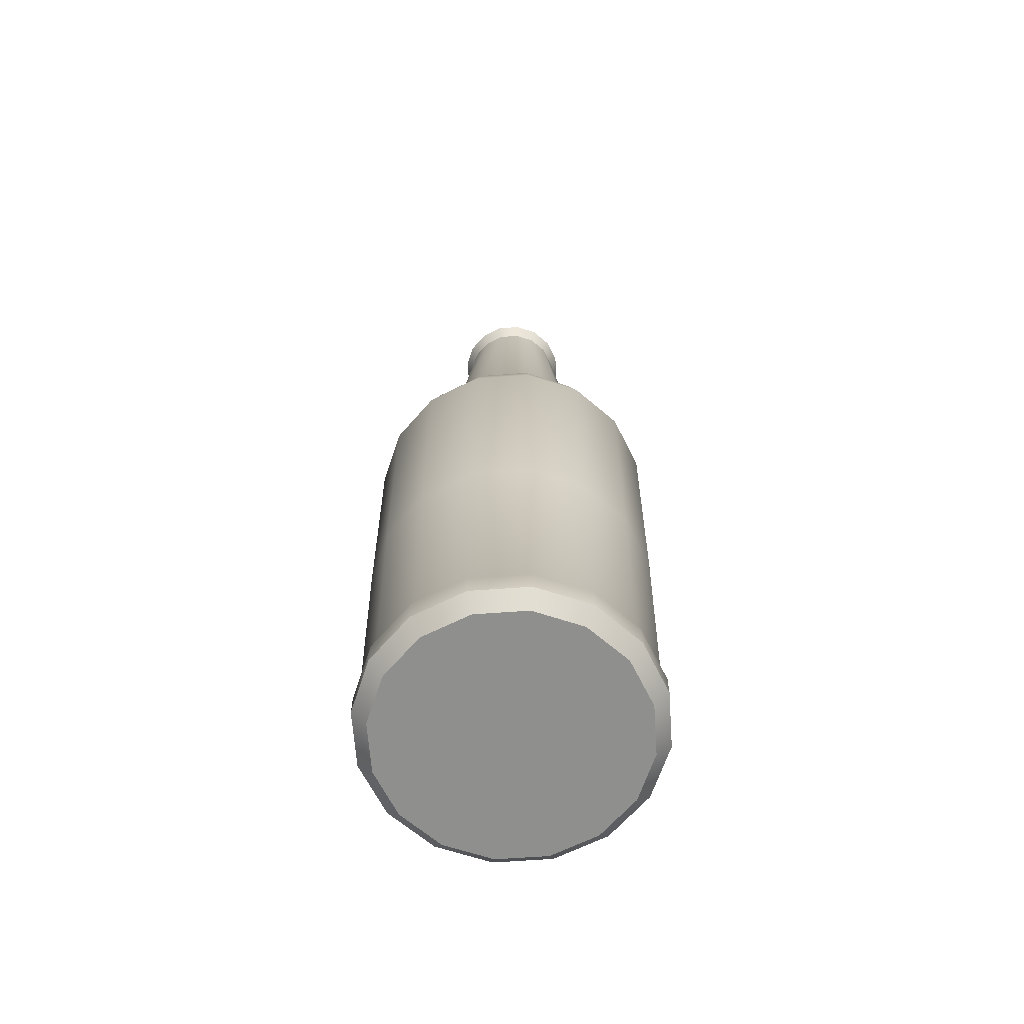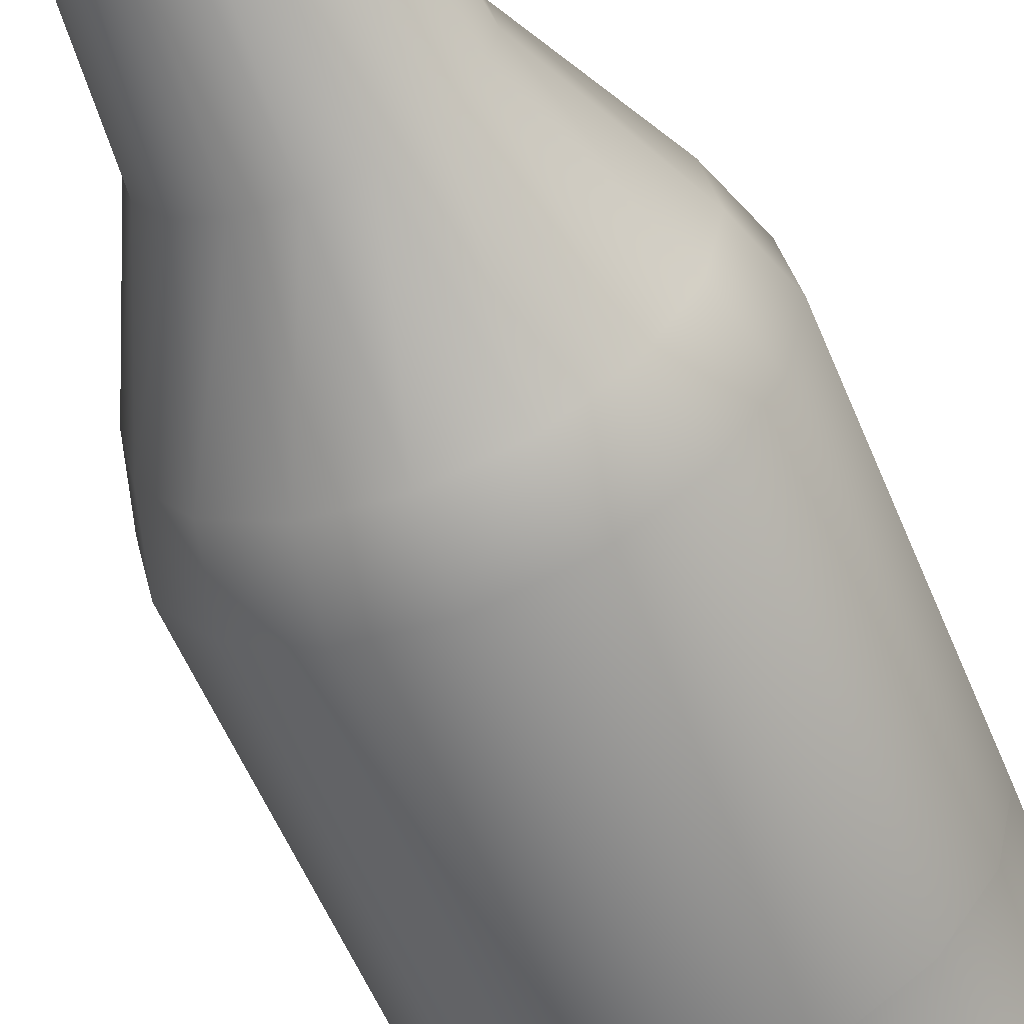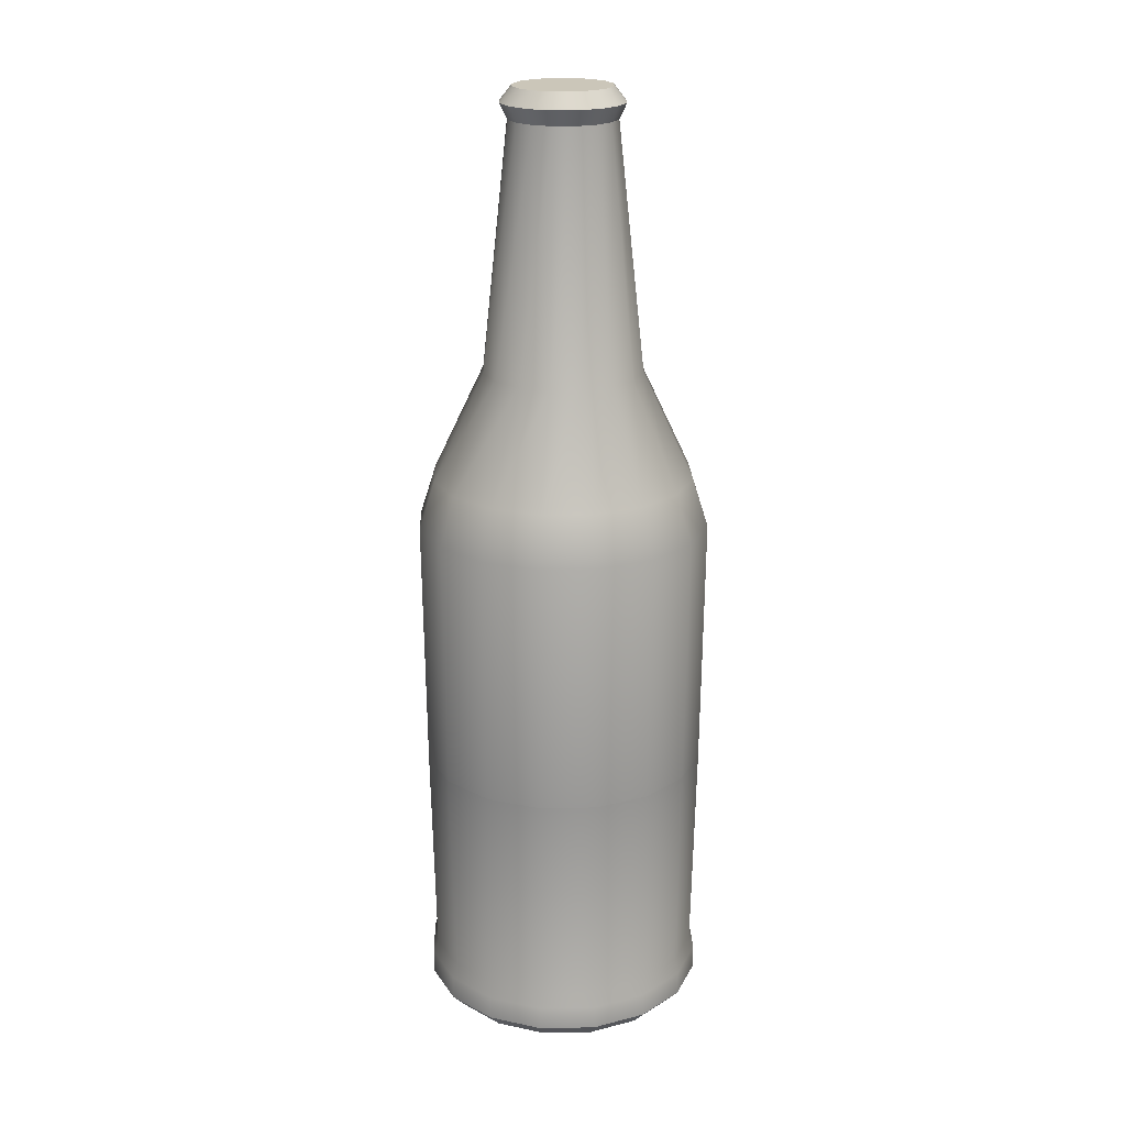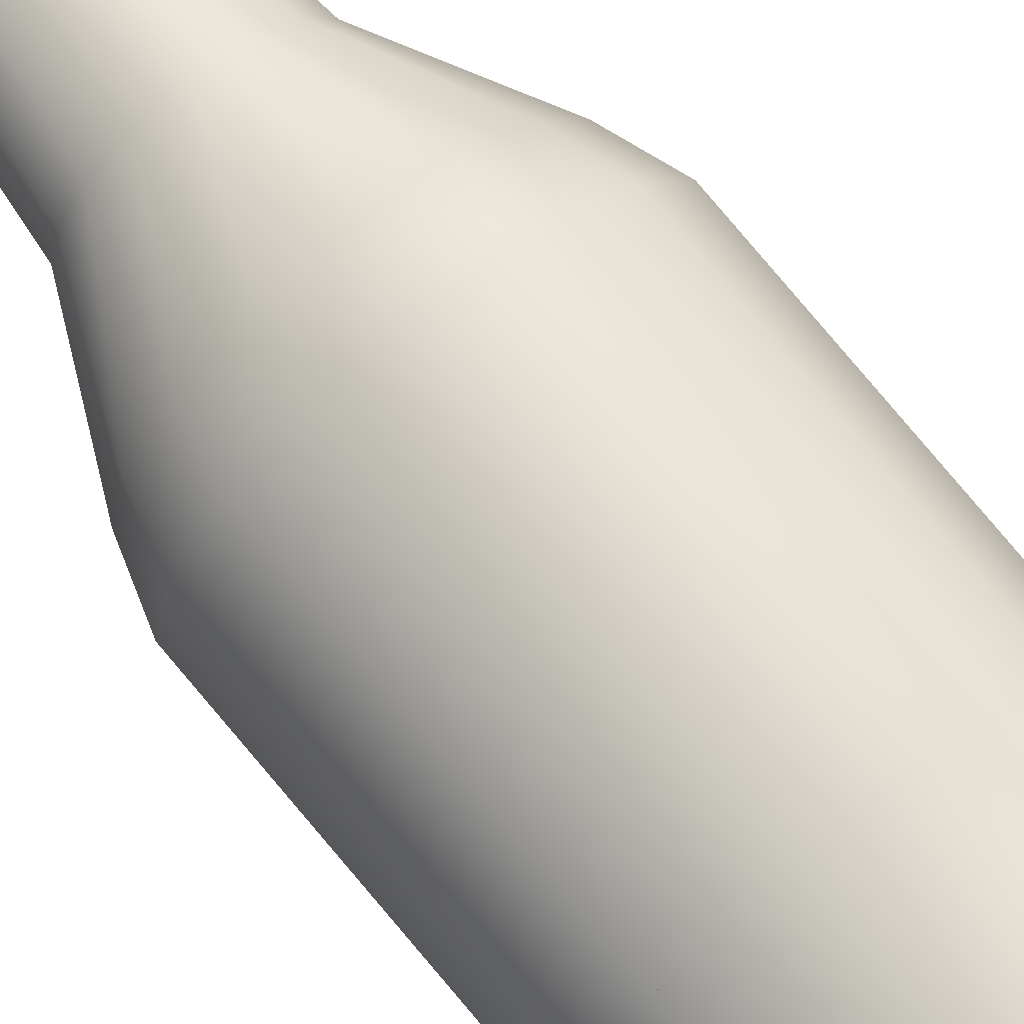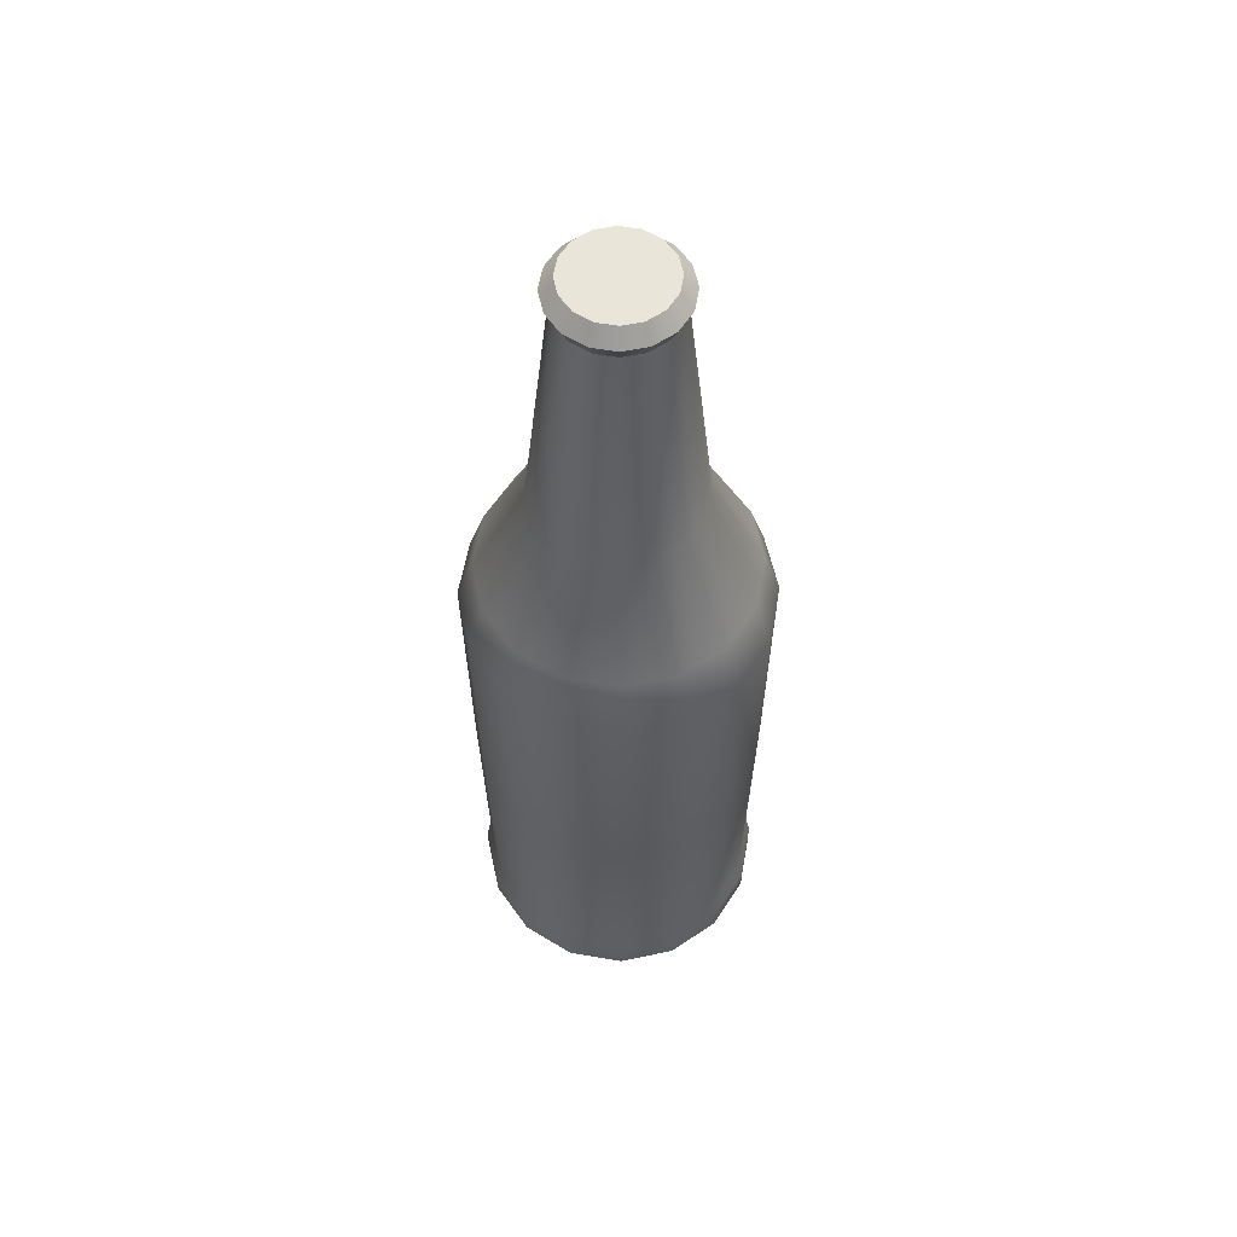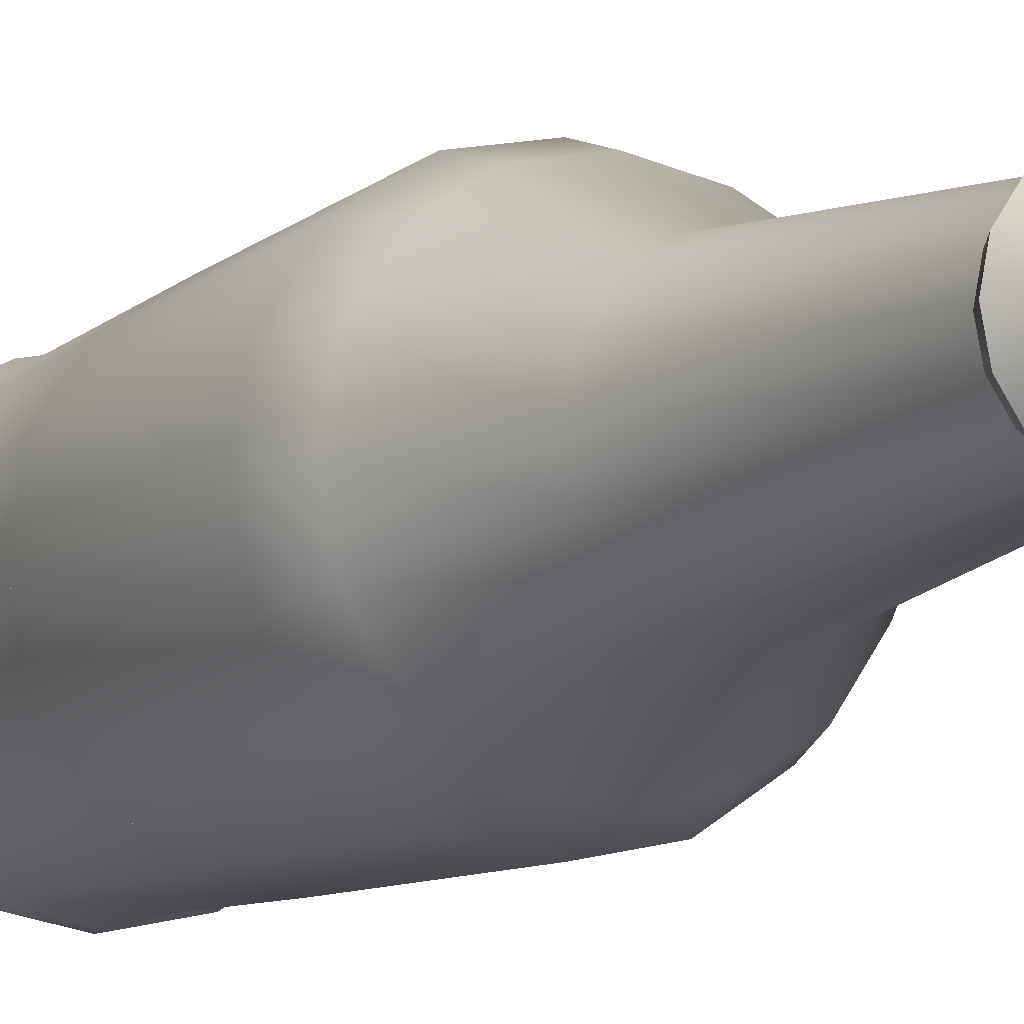
<metadata>
{"format":"obj","ext":"obj","renderer":"f3d","projection":"perspective","resolution":1024,"background":"white","views":[{"elev":-65.3,"azim":-119.6,"up":"+Y"},{"elev":-58.0,"azim":-157.4,"up":"+Z"},{"elev":21.0,"azim":31.8,"up":"+Y"},{"elev":72.0,"azim":-39.2,"up":"+Z"},{"elev":57.8,"azim":-136.2,"up":"+Y"},{"elev":-8.8,"azim":153.9,"up":"+Z"}]}
</metadata>
<code>
o Cylinder
v 0 -0.4312 -0.2902
v 0 0.08414 -0.2967
v 0.1111 -0.4312 -0.2681
v 0.1135 0.08414 -0.2741
v 0.2052 -0.4312 -0.2052
v 0.2098 0.08414 -0.2098
v 0.2681 -0.4312 -0.1111
v 0.2741 0.08414 -0.1135
v 0.2902 -0.4312 0
v 0.2967 0.08414 0
v 0.2681 -0.4312 0.1111
v 0.2741 0.08414 0.1135
v 0.2052 -0.4312 0.2052
v 0.2098 0.08414 0.2098
v 0.1111 -0.4312 0.2681
v 0.1135 0.08414 0.2741
v 0 -0.4312 0.2902
v 0 0.08414 0.2967
v -0.1111 -0.4312 0.2681
v -0.1135 0.08414 0.2741
v -0.2052 -0.4312 0.2052
v -0.2098 0.08414 0.2098
v -0.2681 -0.4312 0.1111
v -0.2741 0.08414 0.1135
v -0.2902 -0.4312 -0
v -0.2967 0.08414 -0
v -0.2681 -0.4312 -0.1111
v -0.2741 0.08414 -0.1135
v -0.2052 -0.4312 -0.2052
v -0.2098 0.08414 -0.2098
v -0.1111 -0.4312 -0.2681
v -0.1135 0.08414 -0.2741
v 0.1013 0.1839 -0.2446
v 0 0.1839 -0.2648
v 0.1872 0.1839 -0.1872
v 0.2446 0.1839 -0.1013
v 0.2648 0.1839 0
v 0.2446 0.1839 0.1013
v 0.1872 0.1839 0.1872
v 0.1013 0.1839 0.2446
v 0 0.1839 0.2648
v -0.1013 0.1839 0.2446
v -0.1872 0.1839 0.1872
v -0.2446 0.1839 0.1013
v -0.2648 0.1839 -0
v -0.2446 0.1839 -0.1013
v -0.1872 0.1839 -0.1872
v -0.1013 0.1839 -0.2446
v 0.06192 0.4002 -0.1495
v 0 0.4002 -0.1618
v 0.1144 0.4002 -0.1144
v 0.1495 0.4002 -0.06192
v 0.1618 0.4002 0
v 0.1495 0.4002 0.06192
v 0.1144 0.4002 0.1144
v 0.06192 0.4002 0.1495
v 0 0.4002 0.1618
v -0.06192 0.4002 0.1495
v -0.1144 0.4002 0.1144
v -0.1495 0.4002 0.06192
v -0.1618 0.4002 -0
v -0.1495 0.4002 -0.06192
v -0.1144 0.4002 -0.1144
v -0.06192 0.4002 -0.1495
v 0.04147 0.8926 -0.1001
v 0 0.8926 -0.1084
v 0.07662 0.8926 -0.07662
v 0.1001 0.8926 -0.04147
v 0.1084 0.8926 -0
v 0.1001 0.8926 0.04147
v 0.07662 0.8926 0.07662
v 0.04147 0.8926 0.1001
v 0 0.8926 0.1084
v -0.04147 0.8926 0.1001
v -0.07662 0.8926 0.07662
v -0.1001 0.8926 0.04147
v -0.1084 0.8926 -0
v -0.1001 0.8926 -0.04147
v -0.07662 0.8926 -0.07662
v -0.04147 0.8926 -0.1001
v 0.04706 0.9237 -0.1136
v 0 0.9237 -0.123
v 0.08695 0.9237 -0.08695
v 0.1136 0.9237 -0.04706
v 0.123 0.9237 -0
v 0.1136 0.9237 0.04706
v 0.08695 0.9237 0.08695
v 0.04706 0.9237 0.1136
v 0 0.9237 0.123
v -0.04706 0.9237 0.1136
v -0.08695 0.9237 0.08695
v -0.1136 0.9237 0.04706
v -0.123 0.9237 -0
v -0.1136 0.9237 -0.04706
v -0.08695 0.9237 -0.08695
v -0.04706 0.9237 -0.1136
v 0.03781 0.9545 -0.09128
v 0 0.9545 -0.09881
v 0.06987 0.9545 -0.06987
v 0.09129 0.9545 -0.03781
v 0.09881 0.9545 -0
v 0.09129 0.9545 0.03781
v 0.06987 0.9545 0.06987
v 0.03781 0.9545 0.09128
v 0 0.9545 0.09881
v -0.03781 0.9545 0.09128
v -0.06987 0.9545 0.06987
v -0.09128 0.9545 0.03781
v -0.09881 0.9545 -0
v -0.09128 0.9545 -0.03781
v -0.06987 0.9545 -0.06987
v -0.03781 0.9545 -0.09129
v 0 -0.8735 -0.2808
v 0.1074 -0.8735 -0.2594
v 0.1985 -0.8735 -0.1985
v 0.2594 -0.8735 -0.1074
v 0.2808 -0.8735 0
v 0.2594 -0.8735 0.1074
v 0.1985 -0.8735 0.1985
v 0.1074 -0.8735 0.2594
v 0 -0.8735 0.2808
v -0.1074 -0.8735 0.2594
v -0.1985 -0.8735 0.1985
v -0.2594 -0.8735 0.1074
v -0.2808 -0.8735 -0
v -0.2594 -0.8735 -0.1074
v -0.1985 -0.8735 -0.1985
v -0.1074 -0.8735 -0.2594
v 0 -0.9017 -0.2907
v 0.1113 -0.9017 -0.2686
v 0.2056 -0.9017 -0.2056
v 0.2686 -0.9017 -0.1113
v 0.2907 -0.9017 0
v 0.2686 -0.9017 0.1113
v 0.2056 -0.9017 0.2056
v 0.1113 -0.9017 0.2686
v 0 -0.9017 0.2907
v -0.1113 -0.9017 0.2686
v -0.2056 -0.9017 0.2056
v -0.2686 -0.9017 0.1113
v -0.2907 -0.9017 -0
v -0.2686 -0.9017 -0.1113
v -0.2056 -0.9017 -0.2056
v -0.1113 -0.9017 -0.2686
v 0 -0.9504 -0.2907
v 0.1113 -0.9504 -0.2686
v 0.2056 -0.9504 -0.2056
v 0.2686 -0.9504 -0.1113
v 0.2907 -0.9504 0
v 0.2686 -0.9504 0.1113
v 0.2056 -0.9504 0.2056
v 0.1113 -0.9504 0.2686
v 0 -0.9504 0.2907
v -0.1113 -0.9504 0.2686
v -0.2056 -0.9504 0.2056
v -0.2686 -0.9504 0.1113
v -0.2907 -0.9504 -0
v -0.2686 -0.9504 -0.1113
v -0.2056 -0.9504 -0.2056
v -0.1113 -0.9504 -0.2686
v 0 -0.9821 -0.2606
v 0.09972 -0.9821 -0.2408
v 0.1843 -0.9821 -0.1843
v 0.2408 -0.9821 -0.09972
v 0.2606 -0.9821 0
v 0.2408 -0.9821 0.09972
v 0.1843 -0.9821 0.1843
v 0.09972 -0.9821 0.2408
v 0 -0.9821 0.2606
v -0.09972 -0.9821 0.2408
v -0.1843 -0.9821 0.1843
v -0.2408 -0.9821 0.09972
v -0.2606 -0.9821 -0
v -0.2408 -0.9821 -0.09972
v -0.1843 -0.9821 -0.1843
v -0.09972 -0.9821 -0.2408
f 1 2 4 3
f 3 4 6 5
f 5 6 8 7
f 7 8 10 9
f 9 10 12 11
f 11 12 14 13
f 13 14 16 15
f 15 16 18 17
f 17 18 20 19
f 19 20 22 21
f 21 22 24 23
f 23 24 26 25
f 25 26 28 27
f 27 28 30 29
f 30 28 46 47
f 29 30 32 31
f 31 32 2 1
f 3 5 115 114
f 42 41 57 58
f 6 4 33 35
f 16 14 39 40
f 26 24 44 45
f 12 10 37 38
f 22 20 42 43
f 32 30 47 48
f 8 6 35 36
f 18 16 40 41
f 4 2 34 33
f 28 26 45 46
f 14 12 38 39
f 24 22 43 44
f 2 32 48 34
f 10 8 36 37
f 20 18 41 42
f 63 62 78 79
f 35 33 49 51
f 43 42 58 59
f 36 35 51 52
f 44 43 59 60
f 37 36 52 53
f 45 44 60 61
f 38 37 53 54
f 46 45 61 62
f 39 38 54 55
f 47 46 62 63
f 40 39 55 56
f 48 47 63 64
f 41 40 56 57
f 33 34 50 49
f 34 48 64 50
f 69 68 84 85
f 56 55 71 72
f 64 63 79 80
f 57 56 72 73
f 49 50 66 65
f 50 64 80 66
f 58 57 73 74
f 51 49 65 67
f 59 58 74 75
f 52 51 67 68
f 60 59 75 76
f 53 52 68 69
f 61 60 76 77
f 54 53 69 70
f 62 61 77 78
f 55 54 70 71
f 90 89 105 106
f 77 76 92 93
f 70 69 85 86
f 78 77 93 94
f 71 70 86 87
f 79 78 94 95
f 72 71 87 88
f 80 79 95 96
f 73 72 88 89
f 65 66 82 81
f 66 80 96 82
f 74 73 89 90
f 67 65 81 83
f 75 74 90 91
f 68 67 83 84
f 76 75 91 92
f 97 98 112 111 110 109 108 107 106 105 104 103 102 101 100 99
f 83 81 97 99
f 91 90 106 107
f 84 83 99 100
f 92 91 107 108
f 85 84 100 101
f 93 92 108 109
f 86 85 101 102
f 94 93 109 110
f 87 86 102 103
f 95 94 110 111
f 88 87 103 104
f 96 95 111 112
f 89 88 104 105
f 81 82 98 97
f 82 96 112 98
f 124 125 141 140
f 13 15 120 119
f 23 25 125 124
f 9 11 118 117
f 19 21 123 122
f 29 31 128 127
f 5 7 116 115
f 15 17 121 120
f 1 3 114 113
f 25 27 126 125
f 11 13 119 118
f 21 23 124 123
f 31 1 113 128
f 7 9 117 116
f 17 19 122 121
f 27 29 127 126
f 130 131 147 146
f 117 118 134 133
f 125 126 142 141
f 118 119 135 134
f 126 127 143 142
f 119 120 136 135
f 127 128 144 143
f 120 121 137 136
f 113 114 130 129
f 128 113 129 144
f 121 122 138 137
f 114 115 131 130
f 122 123 139 138
f 115 116 132 131
f 123 124 140 139
f 116 117 133 132
f 151 152 168 167
f 138 139 155 154
f 131 132 148 147
f 139 140 156 155
f 132 133 149 148
f 140 141 157 156
f 133 134 150 149
f 141 142 158 157
f 134 135 151 150
f 142 143 159 158
f 135 136 152 151
f 143 144 160 159
f 136 137 153 152
f 129 130 146 145
f 144 129 145 160
f 137 138 154 153
f 161 162 163 164 165 166 167 168 169 170 171 172 173 174 175 176
f 159 160 176 175
f 152 153 169 168
f 145 146 162 161
f 160 145 161 176
f 153 154 170 169
f 146 147 163 162
f 154 155 171 170
f 147 148 164 163
f 155 156 172 171
f 148 149 165 164
f 156 157 173 172
f 149 150 166 165
f 157 158 174 173
f 150 151 167 166
f 158 159 175 174
f 1 31 29 27 25 23 21 19 17 15 13 11 9 7 5 3

</code>
